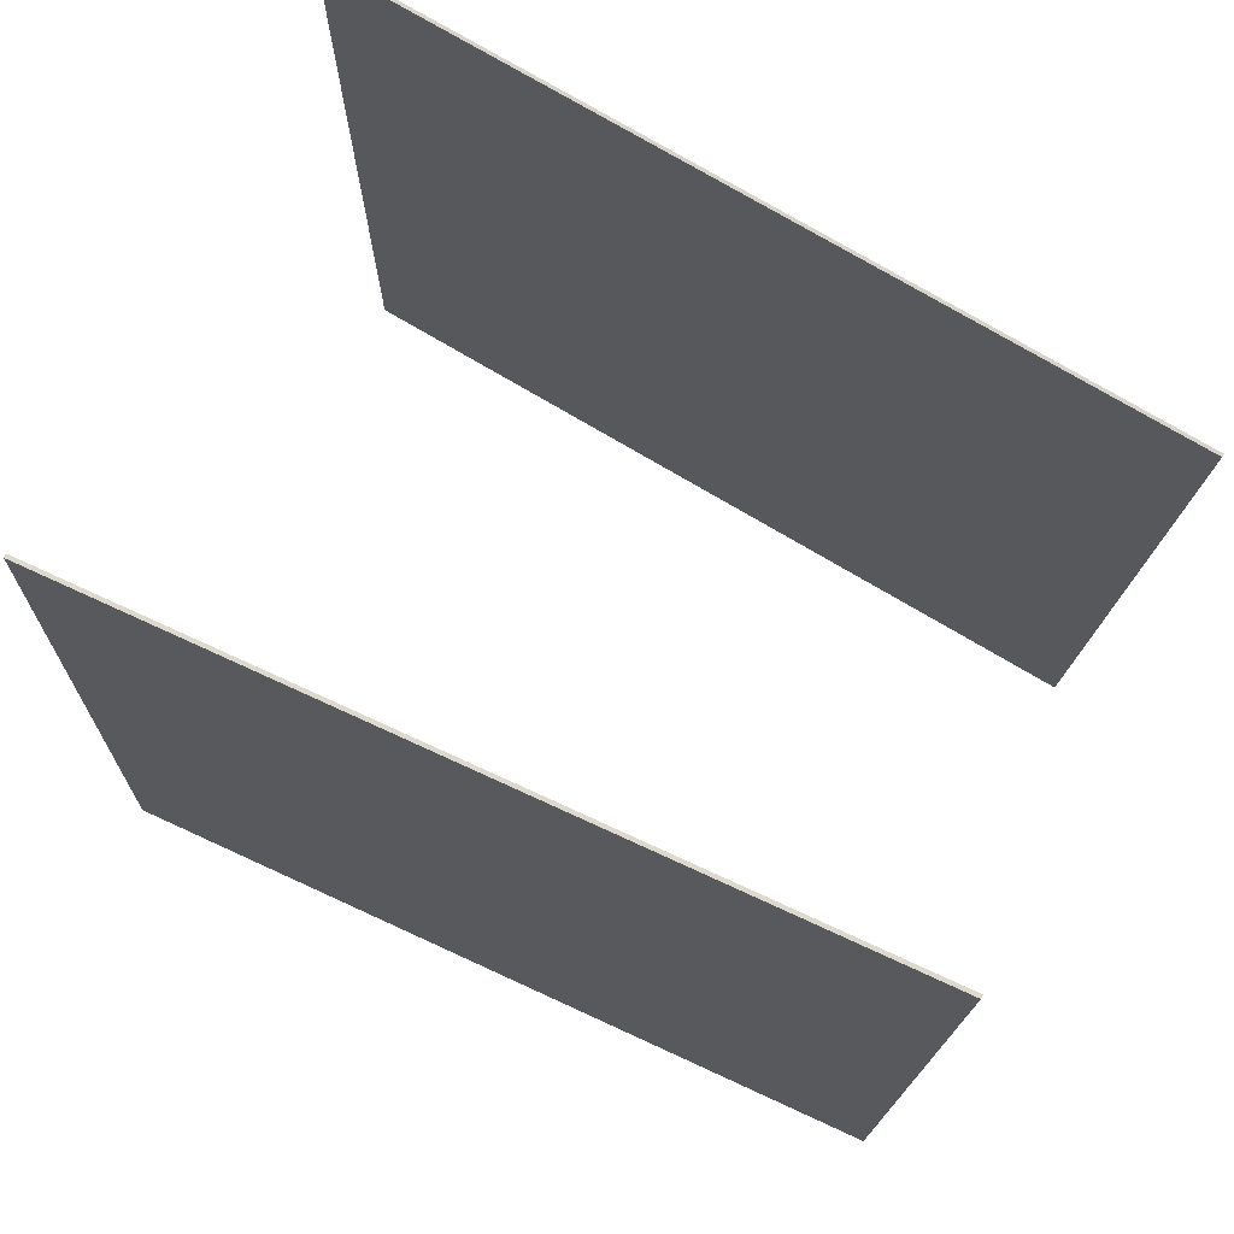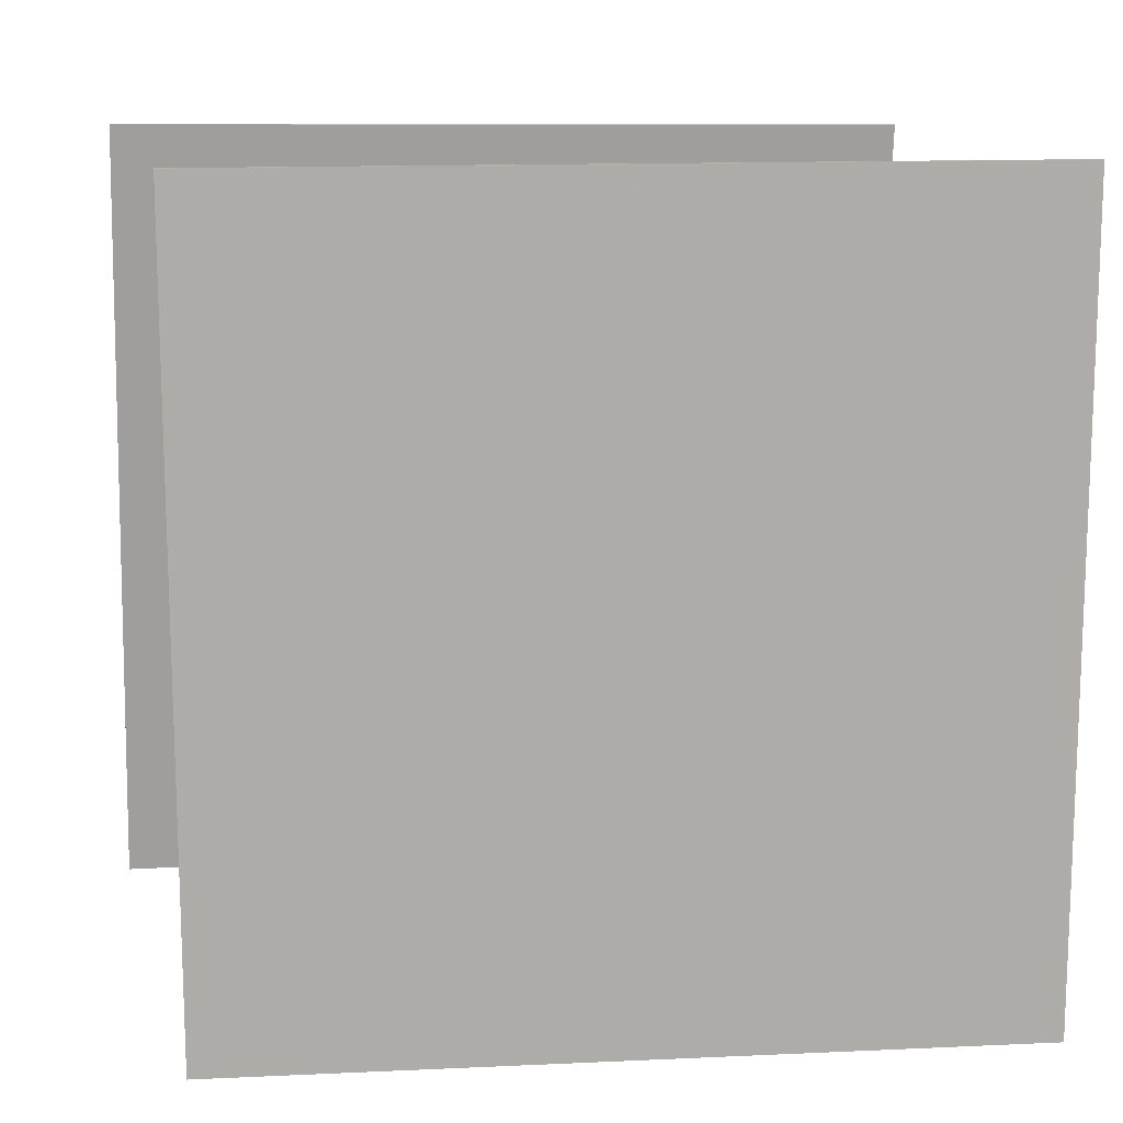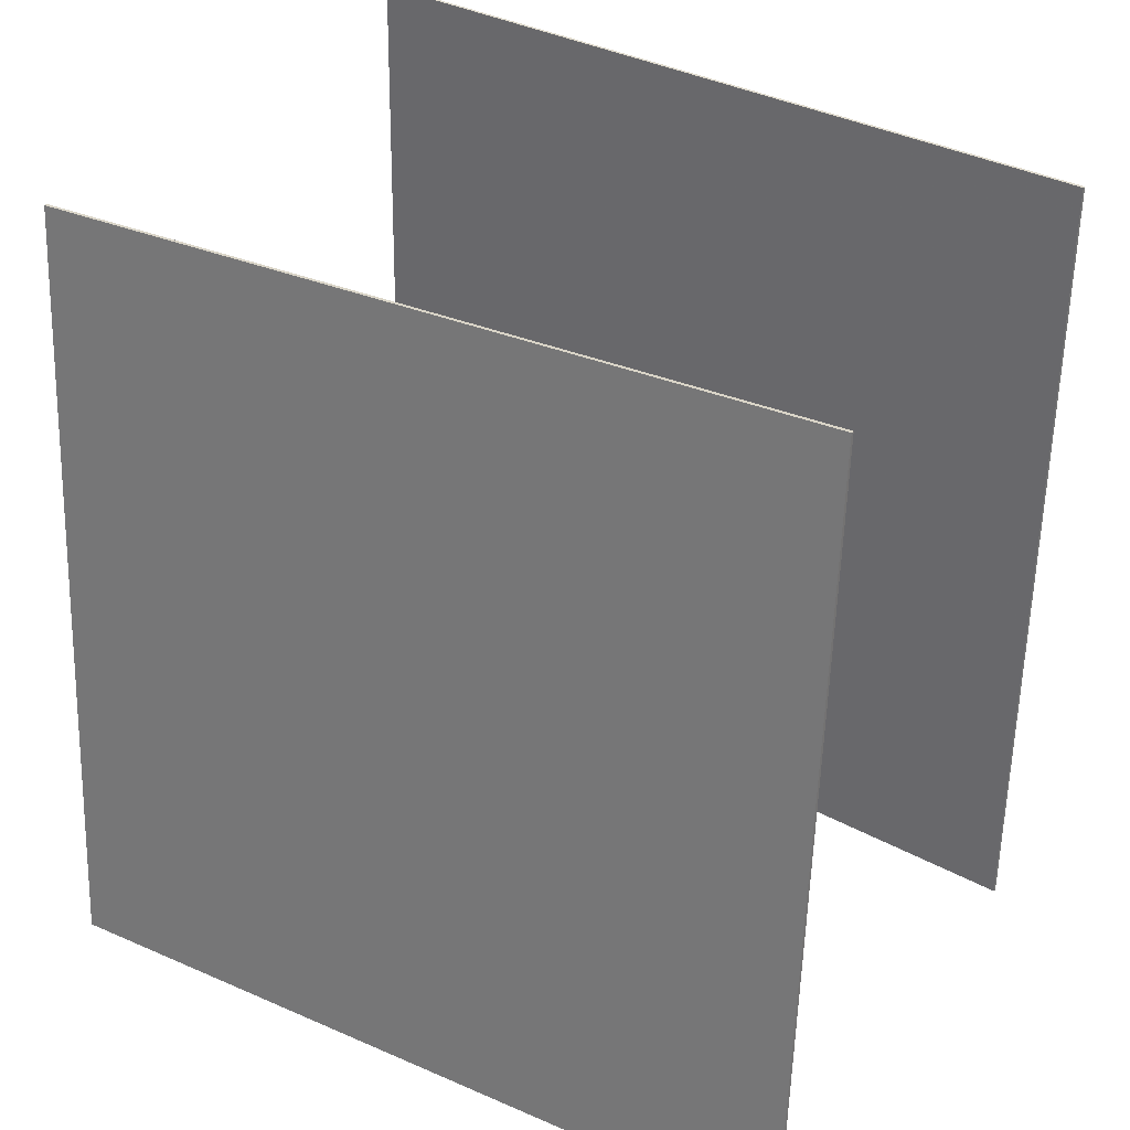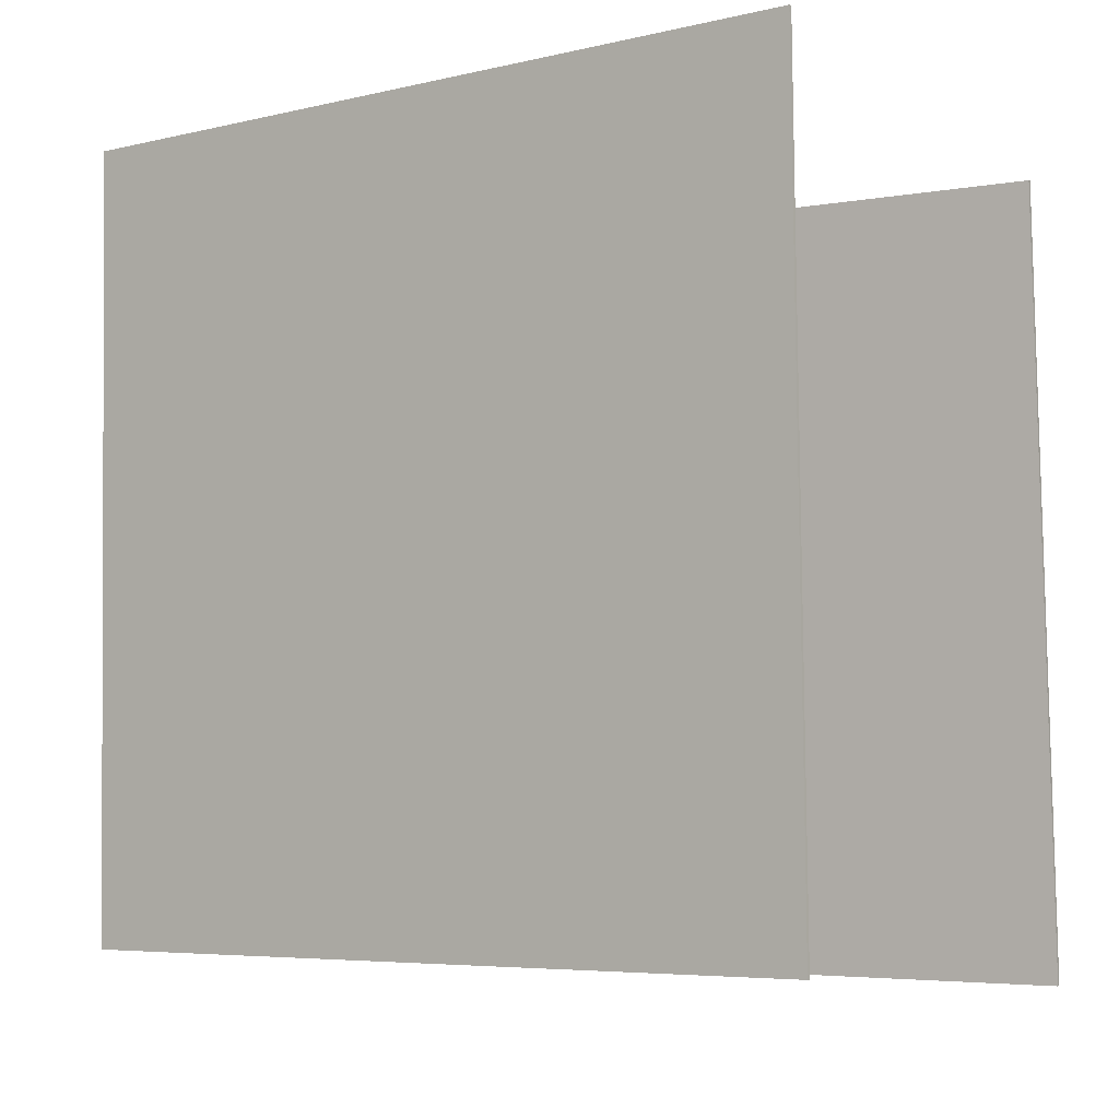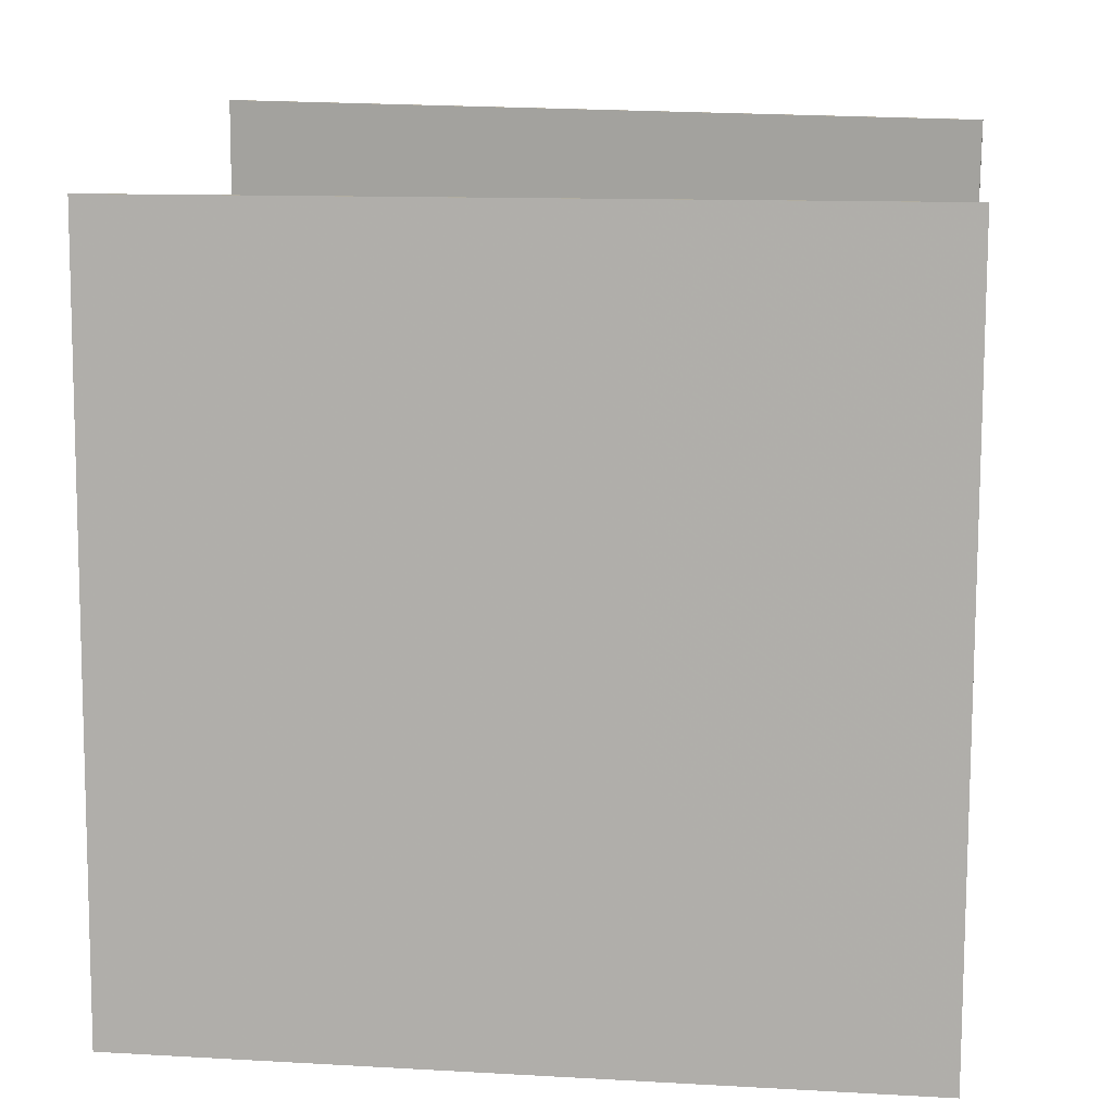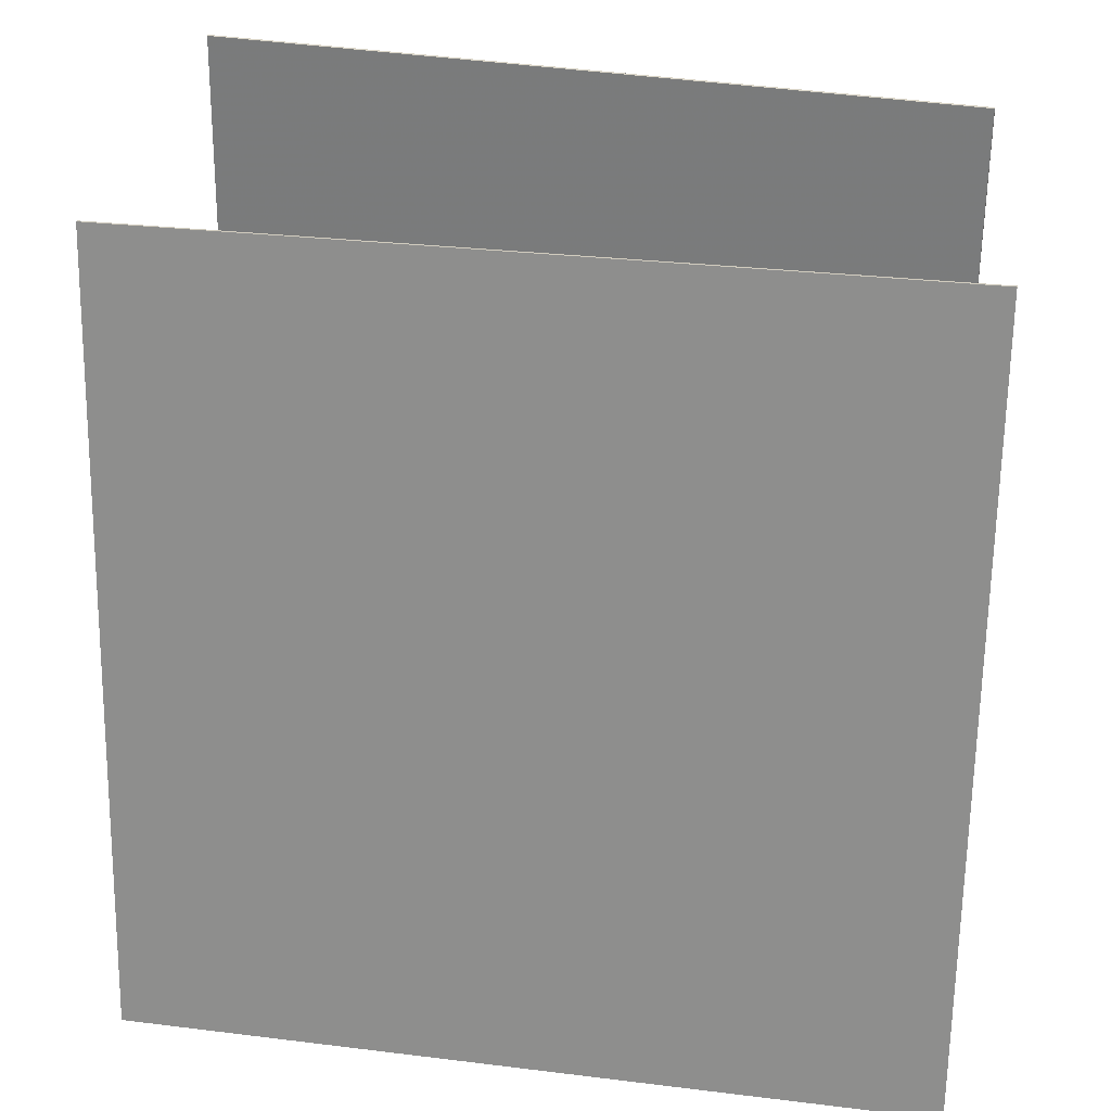
<metadata>
{"format":"obj","ext":"obj","renderer":"f3d","projection":"perspective","resolution":1024,"background":"white","views":[{"elev":76.3,"azim":113.0,"up":"+Z"},{"elev":11.8,"azim":80.0,"up":"+Y"},{"elev":32.7,"azim":119.8,"up":"+Z"},{"elev":-5.0,"azim":-61.1,"up":"+Z"},{"elev":14.5,"azim":96.0,"up":"+Z"},{"elev":30.5,"azim":-79.9,"up":"+Y"}]}
</metadata>
<code>
v 0.3393 0.4675 -0.4723
v 0.3349 0.4677 -0.4727
v 0.2697 0.464 0.4618
v 0.2653 0.4642 0.4615
v 0.3132 -0.4757 -0.4778
v 0.3088 -0.4755 -0.4782
v 0.2437 -0.4792 0.4563
v 0.2393 -0.4791 0.456
f 1.0 7.0 5.0
f 1.0 3.0 7.0
f 1.0 4.0 3.0
f 1.0 2.0 4.0
f 3.0 8.0 7.0
f 3.0 4.0 8.0
f 5.0 7.0 8.0
f 5.0 8.0 6.0
f 1.0 5.0 6.0
f 1.0 6.0 2.0
f 2.0 6.0 8.0
f 2.0 8.0 4.0
v -0.3693 -0.4558 -0.4282
v -0.3778 -0.4487 0.5041
v -0.2481 0.4776 -0.4342
v -0.2566 0.4847 0.4981
v -0.3657 -0.4563 -0.4282
v -0.3742 -0.4492 0.5041
v -0.2445 0.4771 -0.4342
v -0.253 0.4842 0.4981
f 9.0 15.0 13.0
f 9.0 11.0 15.0
f 9.0 12.0 11.0
f 9.0 10.0 12.0
f 11.0 16.0 15.0
f 11.0 12.0 16.0
f 13.0 15.0 16.0
f 13.0 16.0 14.0
f 9.0 13.0 14.0
f 9.0 14.0 10.0
f 10.0 14.0 16.0
f 10.0 16.0 12.0

</code>
